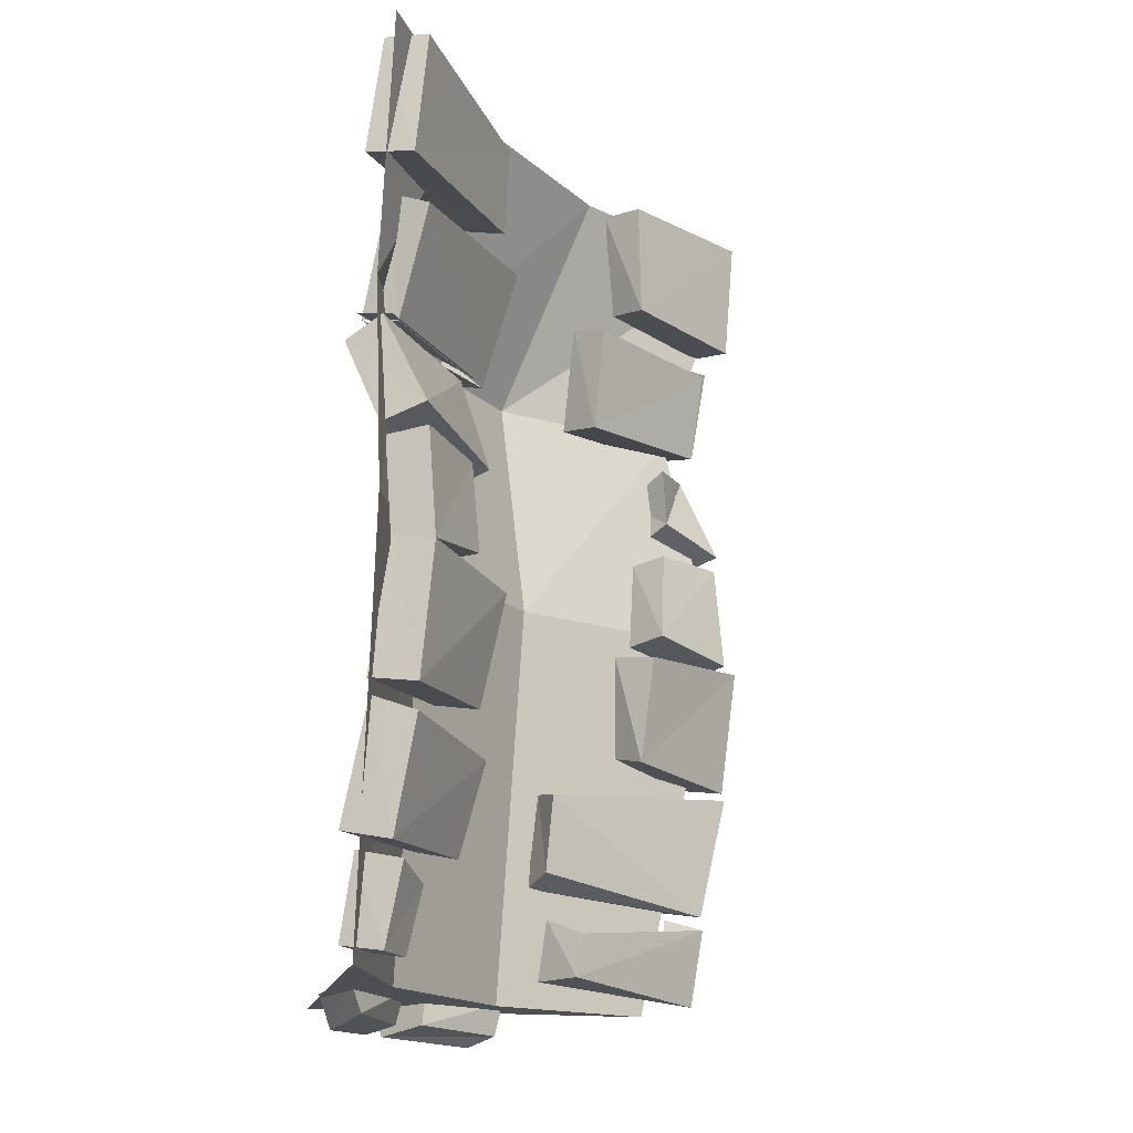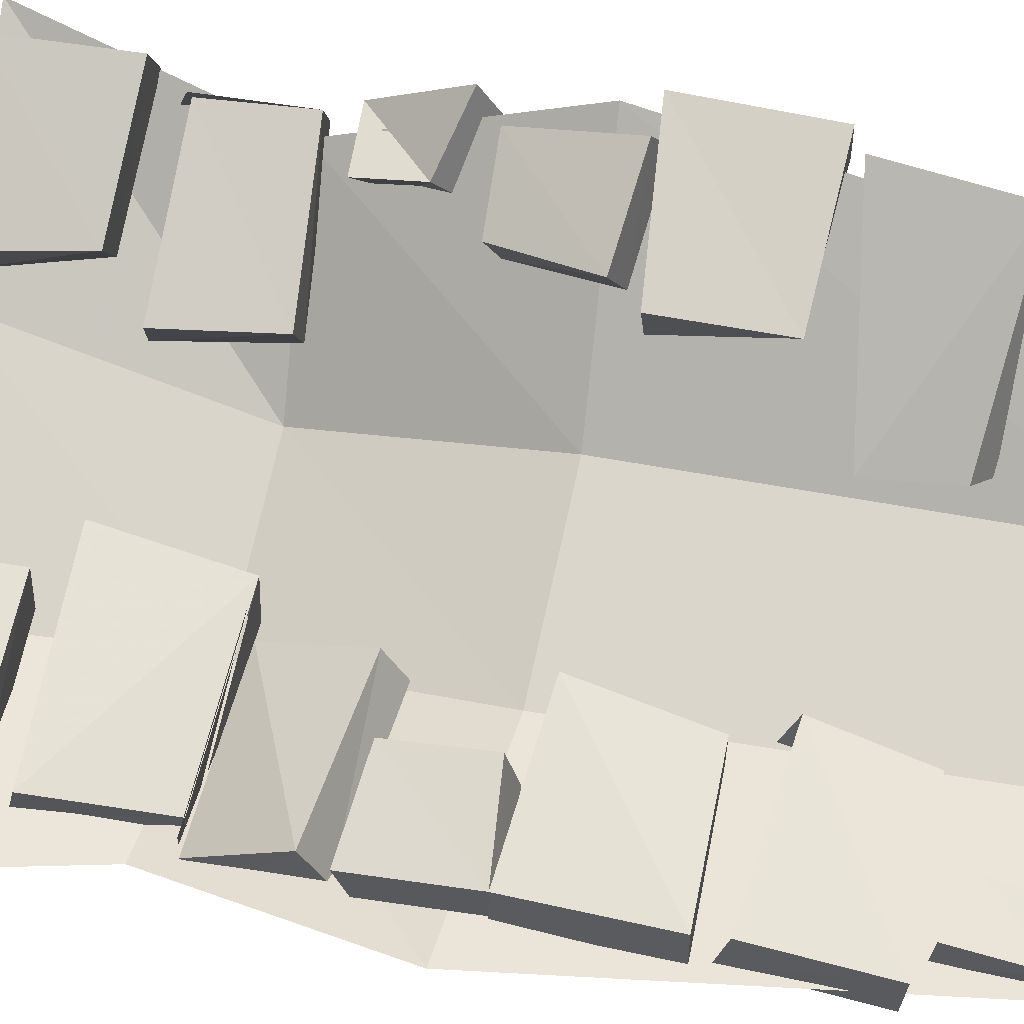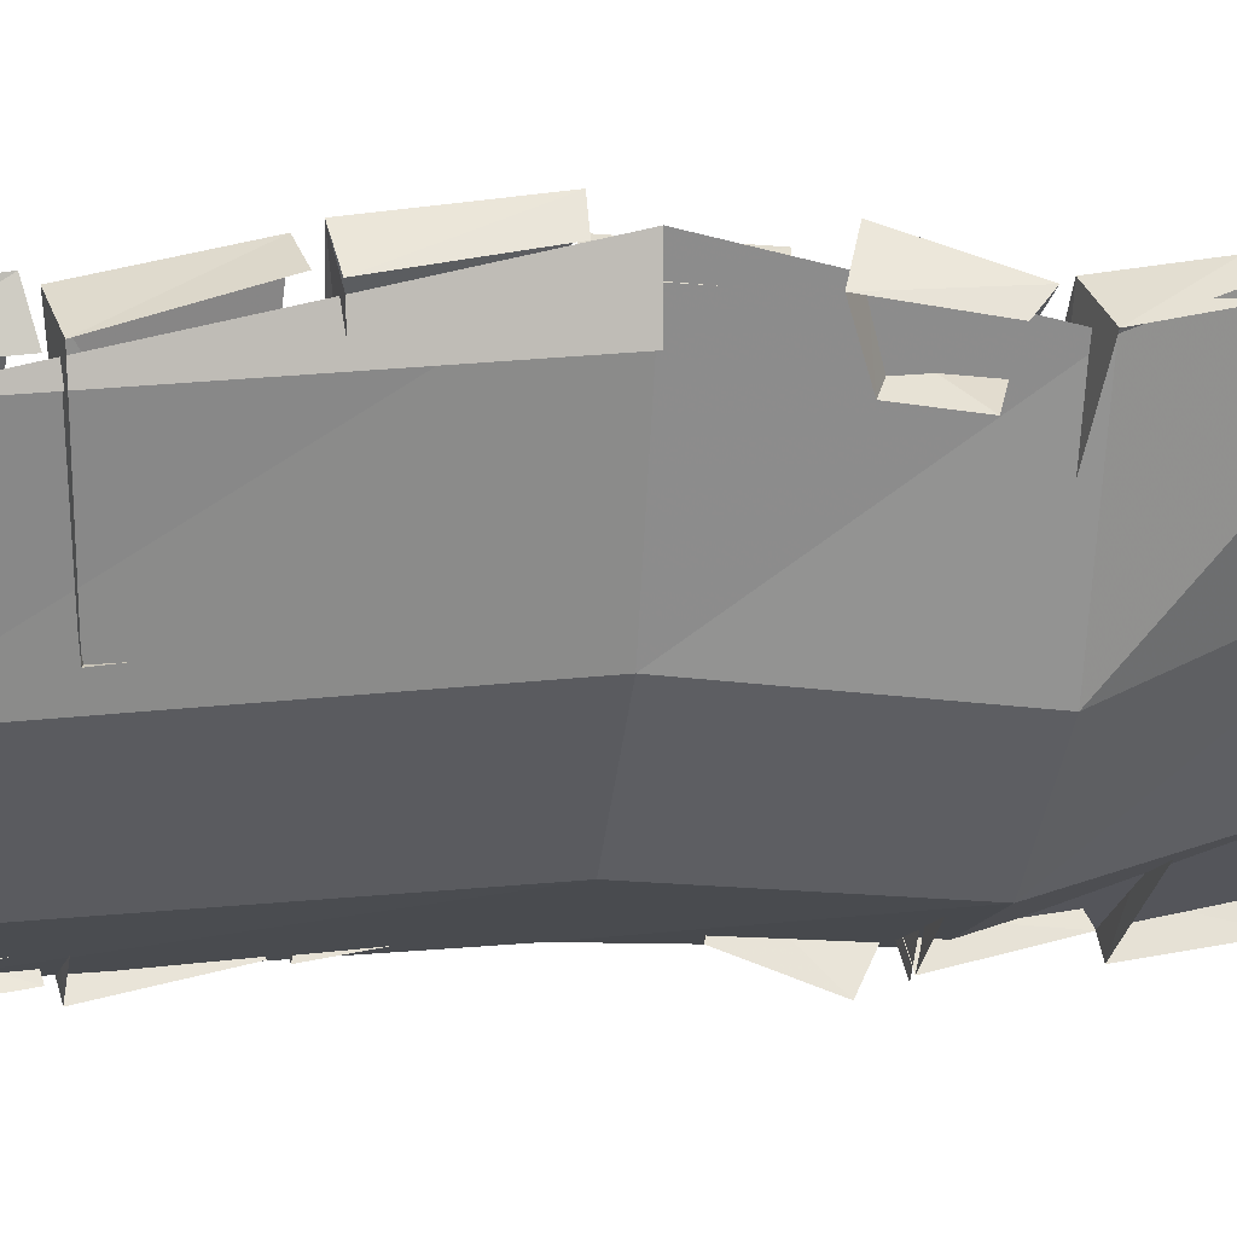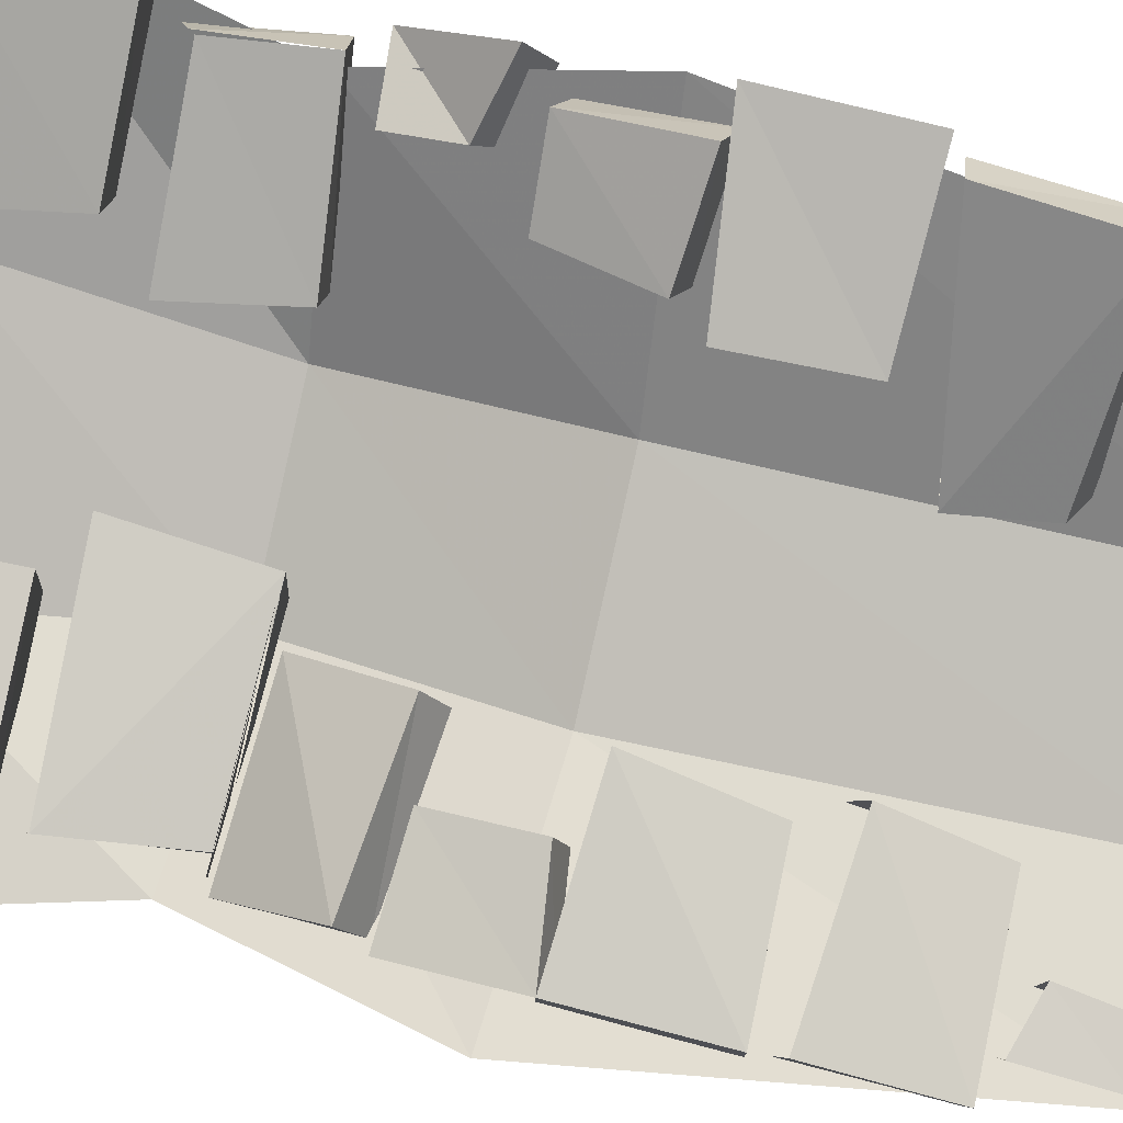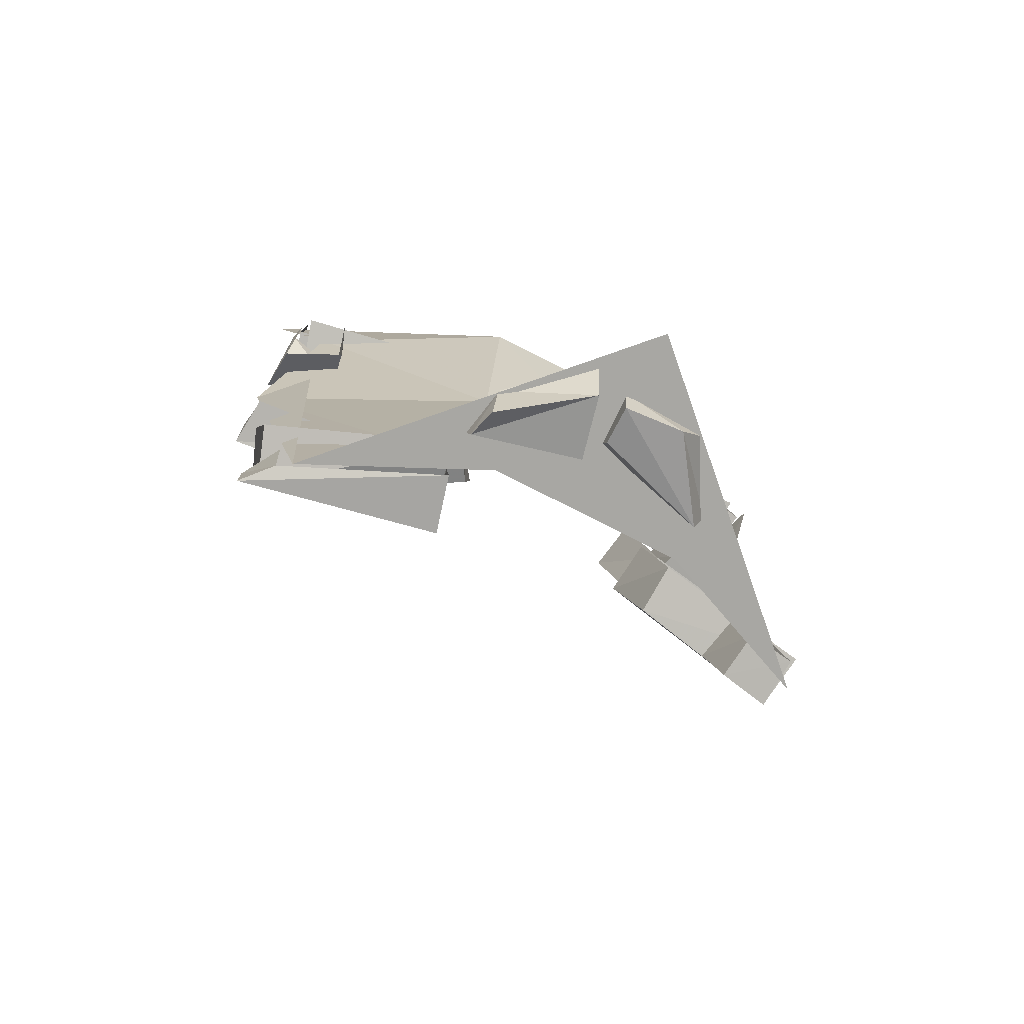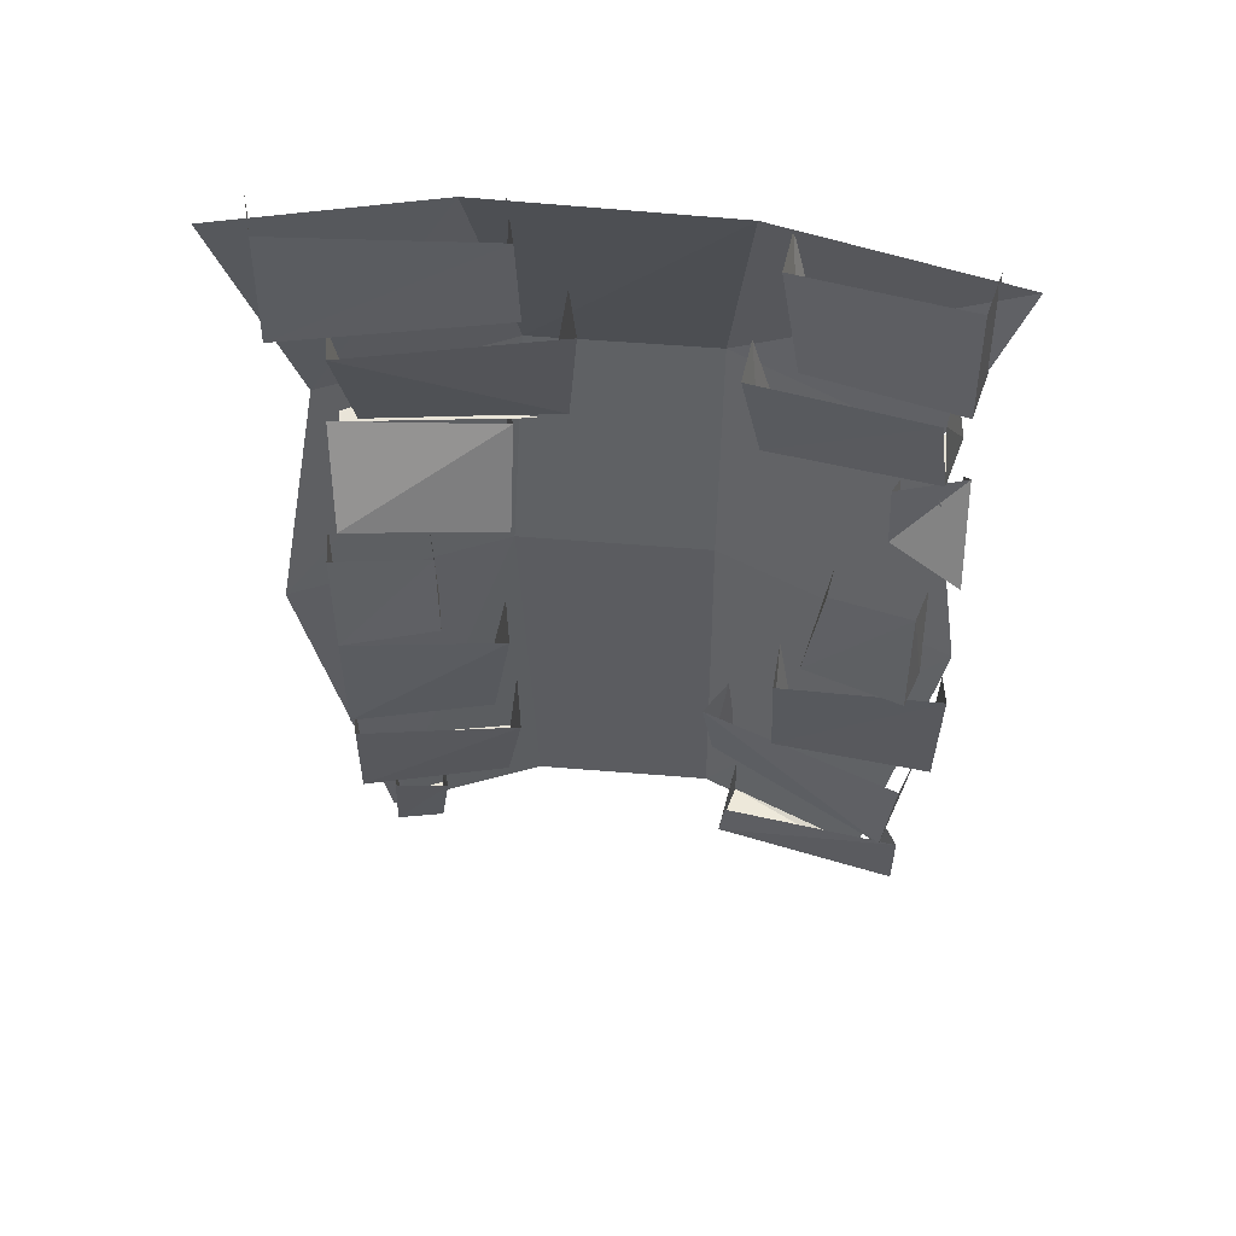
<metadata>
{"format":"obj","ext":"obj","renderer":"f3d","projection":"perspective","resolution":1024,"background":"white","views":[{"elev":-17.7,"azim":-102.8,"up":"+Y"},{"elev":27.3,"azim":-72.7,"up":"+Z"},{"elev":5.5,"azim":81.2,"up":"+Z"},{"elev":47.6,"azim":-72.5,"up":"+Z"},{"elev":-74.4,"azim":109.5,"up":"+Y"},{"elev":50.1,"azim":-38.1,"up":"+Y"}]}
</metadata>
<code>
v 0.5 -1.875 0.25
v 0.5 -1 0.3047
v 0.5 -1 0.4375
v 0.3594 -1.875 -0.1094
v 0.5 -1.875 0
v 0 -1.875 -0.5
v 0.5 -1.875 -0.09375
v 0.09375 -1.875 -0.5
v 0.5 -1.875 -0.1953
v 0.1953 -1.875 -0.5
v 0.5 -1.875 -0.2891
v 0.2891 -1.875 -0.5
v 0.5 -1.875 -0.4062
v 0.4062 -1.875 -0.5
v 0.5 -1.875 -0.5
v 0.1406 -1.922 -0.4297
v 0.3359 -1.852 -0.3125
v 0.1328 -1.859 -0.4531
v 0.3281 -1.938 -0.4688
v 0.4062 -1.938 -0.3828
v 0.3516 -1.922 -0.3281
v 0.4141 -1.859 -0.3906
v 0.2891 -1.867 -0.5
v 0.4453 -1.938 -0.3438
v 0.3359 -1.922 -0.2734
v 0.3438 -1.859 -0.2656
v 0.4844 -1.867 -0.3594
v 0.5 -1.859 -0.1641
v 0.4844 -1.953 -0.1484
v 0.4531 -1.93 -0.09375
v 0.4453 -1.859 -0.07812
v 0.5 -1.875 -0.1641
v 0.4766 -1.68 0.3906
v 0.5 -1.852 0.3672
v 0.5 -1.836 0.2891
v 0.4922 -1.656 0.3047
v 0.2656 -1.82 0.04688
v 0.3672 -1.82 -0.01562
v 0.2656 -1.727 0.0625
v 0.3516 -1.688 0
v -0.1875 -1.852 -0.3906
v -0.2734 -1.852 -0.4453
v -0.2109 -1.836 -0.5234
v -0.1328 -1.836 -0.4688
v -0.1875 -1.711 -0.3594
v -0.2891 -1.68 -0.4141
v -0.2266 -1.656 -0.5
v -0.1406 -1.688 -0.4453
v -0.07812 -1.438 -0.2188
v -0.01562 -1.617 -0.3516
v -0.02344 -1.391 -0.3047
v -0.07812 -1.641 -0.2734
v -0.2891 -1.633 -0.5391
v -0.3516 -1.656 -0.4453
v -0.3203 -1.375 -0.4922
v -0.375 -1.414 -0.4062
v 0.4141 -1.391 0.4297
v 0.4375 -1.656 0.375
v 0.5469 -1.633 0.3203
v 0.5 -1.375 0.3906
v 0.2891 -1.594 -0.01562
v 0.375 -1.617 -0.03906
v 0.25 -1.43 -0.007812
v 0.3359 -1.414 -0.02344
v -0.125 -1.344 -0.2422
v -0.3828 -1.359 -0.4062
v -0.3281 -1.344 -0.5
v -0.07812 -1.328 -0.3281
v -0.1172 -1.094 -0.1875
v -0.3984 -1.078 -0.3828
v -0.3516 -1.062 -0.4609
v -0.0625 -1.078 -0.2734
v 0.4609 -1.078 0.4766
v 0.4844 -1.359 0.4453
v 0.5312 -1.344 0.3828
v 0.5 -1.078 0.4219
v 0.2656 -1.344 0.1953
v 0.3516 -1.32 0.1562
v 0.5469 -1.344 0.3672
v 0.3125 -1.094 0.1484
v 0.2344 -1.109 0.2188
v -0.1719 -1.055 -0.3516
v -0.1719 -0.8594 -0.3672
v -0.2188 -0.8516 -0.2812
v -0.2266 -1.047 -0.2656
v -0.3438 -1.086 -0.4609
v -0.3359 -0.8516 -0.4766
v -0.3906 -0.8438 -0.3984
v 0.4062 -0.8438 0.4141
v 0.3906 -1.078 0.4297
v 0.4766 -1.086 0.3828
v 0.4844 -0.8516 0.3672
v 0.3828 -0.8516 0.2109
v 0.2734 -1.047 0.25
v 0.3125 -0.8438 0.2656
v 0.3594 -1.055 0.1953
v 0.3594 -0.5391 0.03906
v 0.4688 -0.5391 0.3828
v 0.2734 -0.5547 0.09375
v 0.2812 -0.3125 0.04688
v 0.2109 -0.3359 0.1016
v 0.4219 -0.3438 0.3984
v -0.2422 -0.5547 -0.5312
v 0.01562 -0.5703 -0.2344
v -0.2891 -0.5703 -0.4609
v 0.1016 -0.5547 -0.3125
v 0.07812 -0.2734 -0.2266
v 0.03125 -0.3047 -0.1406
v 0.0625 -0.5703 -0.2109
v -0.2109 -0.5547 -0.5156
v -0.2812 -0.2969 -0.4766
v -0.2578 -0.5703 -0.4453
v -0.3359 -0.3359 -0.3984
v 0.5625 -0.5156 0.3281
v 0.4219 -0.3359 0.4062
v 0.4844 -0.2969 0.3594
v 0.3359 -0.2422 0.1562
v 0.5078 -0.2578 0.4062
v 0.4219 -0.2734 0.4609
v 0.25 -0.2578 0.2031
v 0.2891 -0.007812 0.125
v 0.2109 -0.01562 0.1875
v 0.3984 -0.007812 0.4766
v 0.4844 0 0.4219
v -0.01562 -0.2344 -0.2812
v -0.07031 -0.05469 -0.1797
v -0.05469 -0.25 -0.1875
v -0.375 -0.2578 -0.5391
v -0.4297 -0.2734 -0.4453
v -0.3906 0 -0.5078
v -0.4375 -0.007812 -0.4219
v -0.01562 -0.04688 -0.2734
v -0.3047 -0.8125 -0.4844
v -0.03906 -0.8438 -0.2891
v -0.07812 -0.8125 -0.2188
v -0.3594 -0.7812 -0.3984
v -0.2578 -0.625 -0.5547
v -0.3047 -0.5781 -0.4844
v -0.02344 -0.5938 -0.2734
v 0.02344 -0.6406 -0.3594
v 0.5391 -0.6406 0.2344
v 0.4219 -0.7266 0.3047
v 0.4219 -0.5938 0.2969
v 0.5469 -0.5781 0.375
v 0.4844 -0.7812 0.4453
v 0.5469 -0.8125 0.3672
v 0.5703 -0.6172 0.3359
v 0.4922 -0.7656 0.25
v 0.25 0 0.07812
v -0.1094 0 -0.2812
v 0.07812 -0.5 -0.375
v 0.3594 -0.5 -0.1094
v 0.5 0 0.5
v 0.5 -0.5 0.3203
v 0.3125 -1 -0.0625
v 0.07812 -1.875 -0.375
v -0.25 -1.875 -0.5
v 0.01562 -1 -0.3438
v -0.4375 -1 -0.5
v -0.3203 -0.5 -0.5
v -0.5 0 -0.5
v -0.5 0 0.5312
v -0.5 0 0.5312
v -0.5 0 0.5312
v -0.5 0 0.5312
v -0.5 0 0.5312
v -0.5 0 0.5312
v -0.5 0 0.5312
v -0.5 0 0.5312
v -0.5 0 0.5312
v -0.5 0 0.5312
v -0.5 0 0.5312
v -0.5 0 0.5312
v -0.5 0 0.5312
v -0.5 0 0.5312
v -0.5 0 0.5312
v -0.5 0 0.5312
v -0.5 0 0.5312
v -0.5 0 0.5312
v -0.5 0 0.5312
v -0.5 0 0.5312
v -0.5 0 0.5312
v -0.5 0 0.5312
v -0.5 0 0.5312
v -0.5 0 0.5312
v -0.5 0 0.5312
v -0.5 0 0.5312
v -0.5 0 0.5312
v -0.5 0 0.5312
v -0.5 0 0.5312
v -0.5 0 0.5312
f 1 1 2
f 1 2 3
f 1 3 1
f 1 3 3
f 5 6 7
f 7 6 8
f 16 17 18
f 16 18 19
f 16 21 17
f 17 21 22
f 22 21 20
f 22 20 19
f 22 19 23
f 23 19 18
f 24 25 26
f 24 26 27
f 24 27 28
f 24 28 29
f 25 30 31
f 25 31 26
f 32 31 30
f 32 30 29
f 33 34 35
f 33 35 36
f 34 37 38
f 34 38 35
f 37 39 40
f 37 40 38
f 41 42 43
f 41 43 44
f 41 44 45
f 42 46 47
f 42 47 43
f 45 44 48
f 49 50 51
f 50 49 52
f 50 52 53
f 53 52 54
f 53 54 55
f 55 54 56
f 57 58 59
f 57 59 60
f 58 61 62
f 58 62 59
f 61 63 64
f 61 64 62
f 65 66 67
f 65 67 68
f 65 68 69
f 66 70 71
f 66 71 67
f 69 68 72
f 73 74 75
f 73 75 76
f 74 77 78
f 74 78 79
f 77 80 78
f 80 77 81
f 82 83 84
f 82 84 85
f 82 85 86
f 86 85 70
f 86 70 87
f 87 70 88
f 89 90 91
f 89 91 92
f 93 94 95
f 90 94 96
f 90 96 91
f 93 96 94
f 97 98 99
f 97 99 100
f 100 99 101
f 103 104 105
f 106 107 108
f 106 108 109
f 106 109 110
f 111 110 112
f 111 112 113
f 97 114 98
f 98 114 115
f 115 114 116
f 117 118 119
f 117 119 120
f 117 120 121
f 121 120 122
f 123 119 118
f 123 118 124
f 125 126 127
f 125 127 128
f 128 127 129
f 128 129 130
f 130 129 131
f 125 132 126
f 133 134 135
f 133 135 136
f 133 136 137
f 137 136 138
f 139 135 134
f 139 134 140
f 141 142 143
f 144 145 146
f 144 146 147
f 141 148 142
f 142 148 145
f 145 148 146
f 1 3 4
f 1 4 5
f 5 4 6
f 101 99 102
f 102 99 98
f 113 112 109
f 113 109 108
f 122 120 123
f 123 120 119
f 131 129 126
f 126 129 127
f 149 150 151
f 149 151 152
f 149 152 153
f 153 152 154
f 154 152 155
f 154 155 3
f 3 155 4
f 4 155 156
f 4 156 6
f 6 156 157
f 157 156 158
f 157 158 159
f 159 158 151
f 159 151 160
f 160 151 150
f 160 150 161
f 152 151 158
f 152 158 155
f 155 158 156
f 7 8 9
f 9 8 10
f 9 10 11
f 11 10 12
f 11 12 13
f 13 12 14
f 13 14 15
f 16 19 20
f 16 20 21
f 24 29 30
f 24 30 25
f 41 45 42
f 42 45 46
f 37 34 33
f 37 33 39
f 56 54 49
f 49 54 52
f 65 69 66
f 66 69 70
f 81 77 73
f 73 77 74
f 63 61 58
f 63 58 57
f 88 70 84
f 84 70 85
f 95 94 89
f 89 94 90
f 138 136 139
f 139 136 135
f 143 142 144
f 144 142 145

</code>
